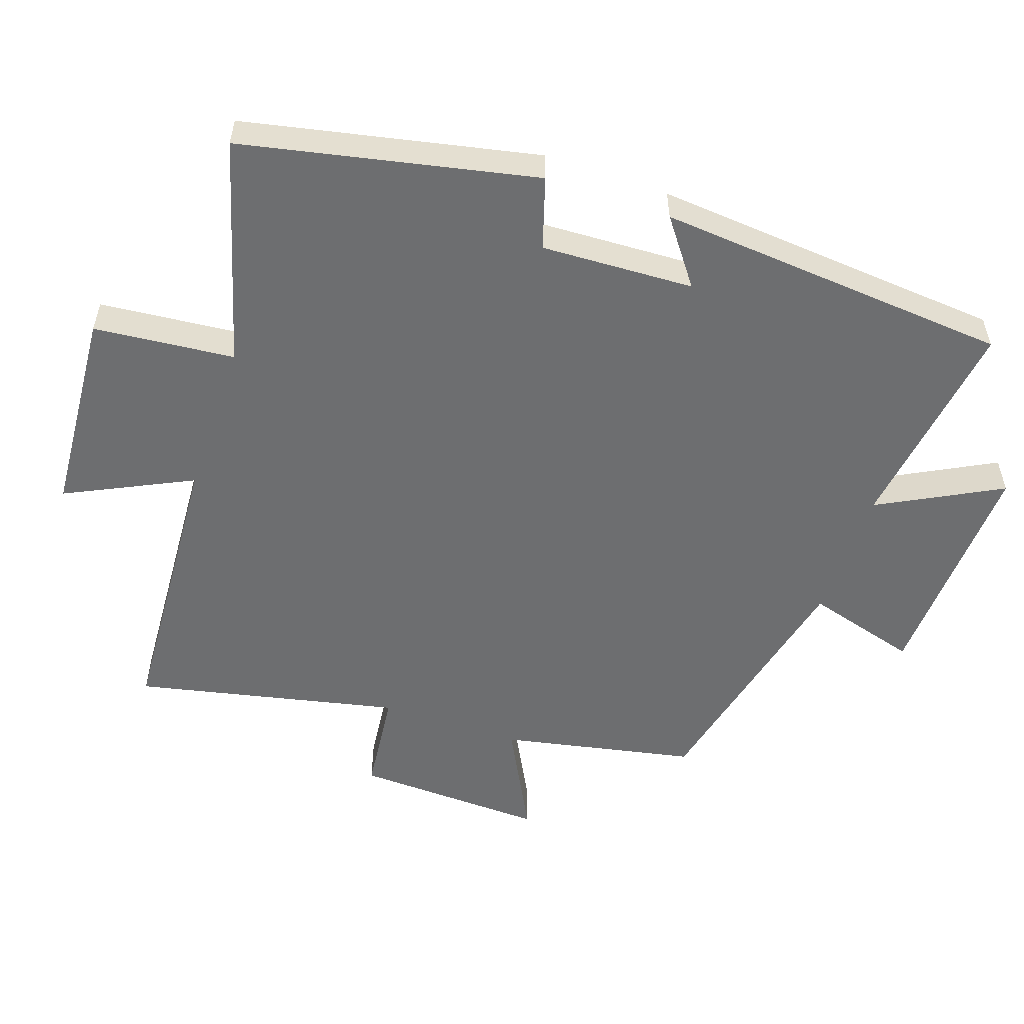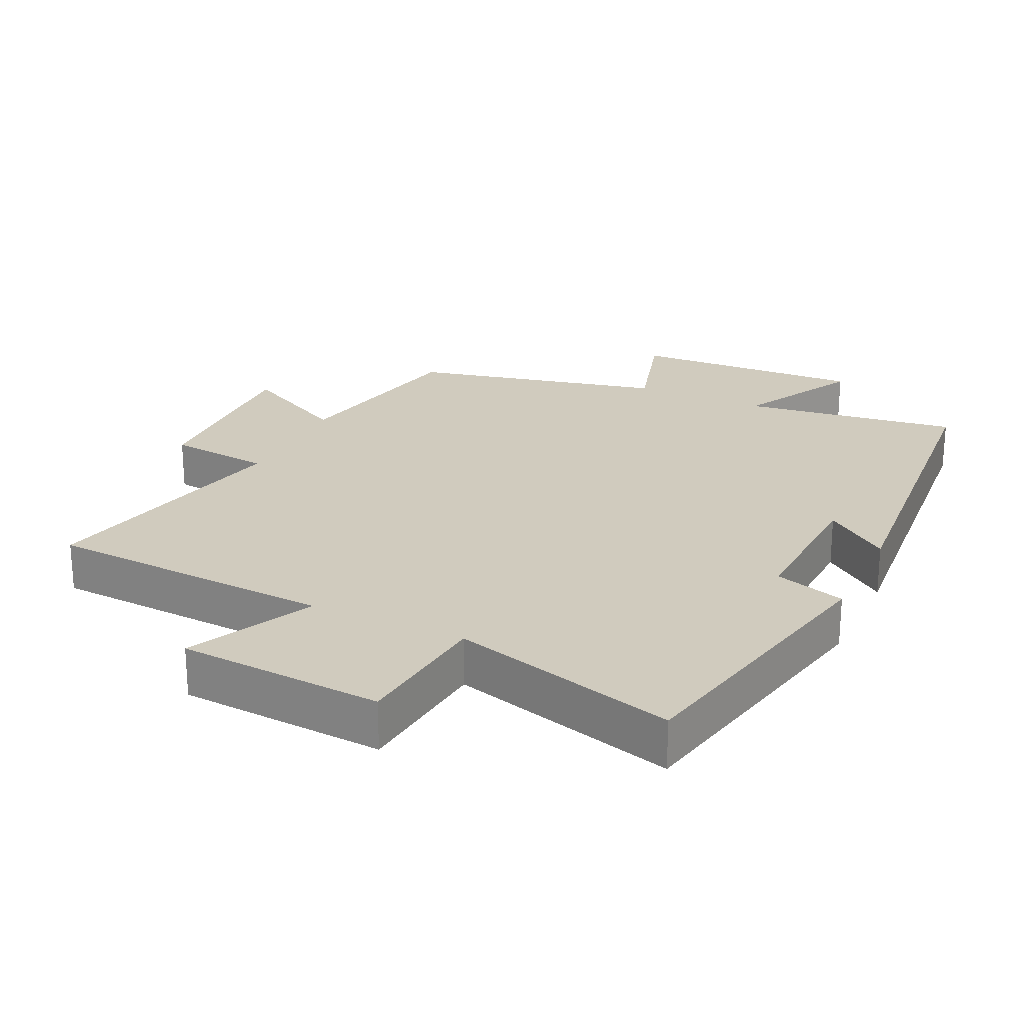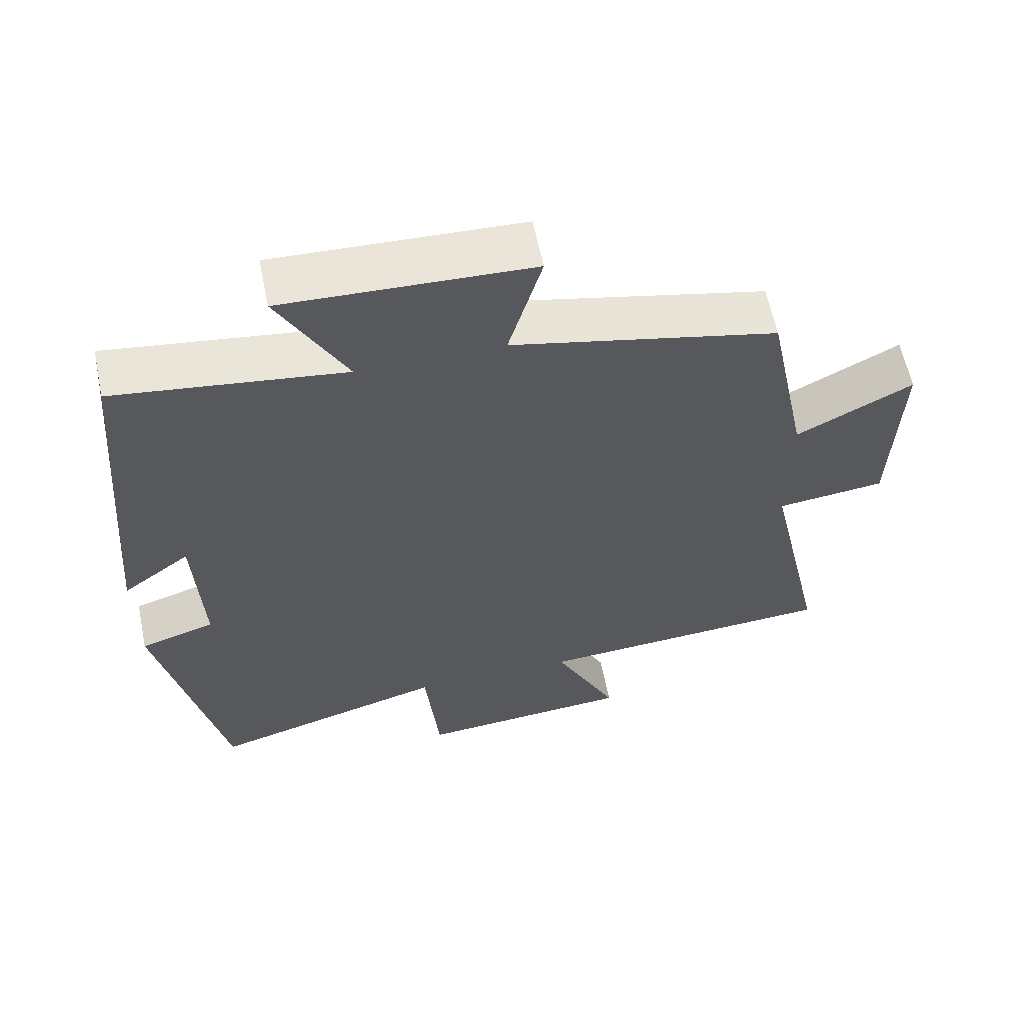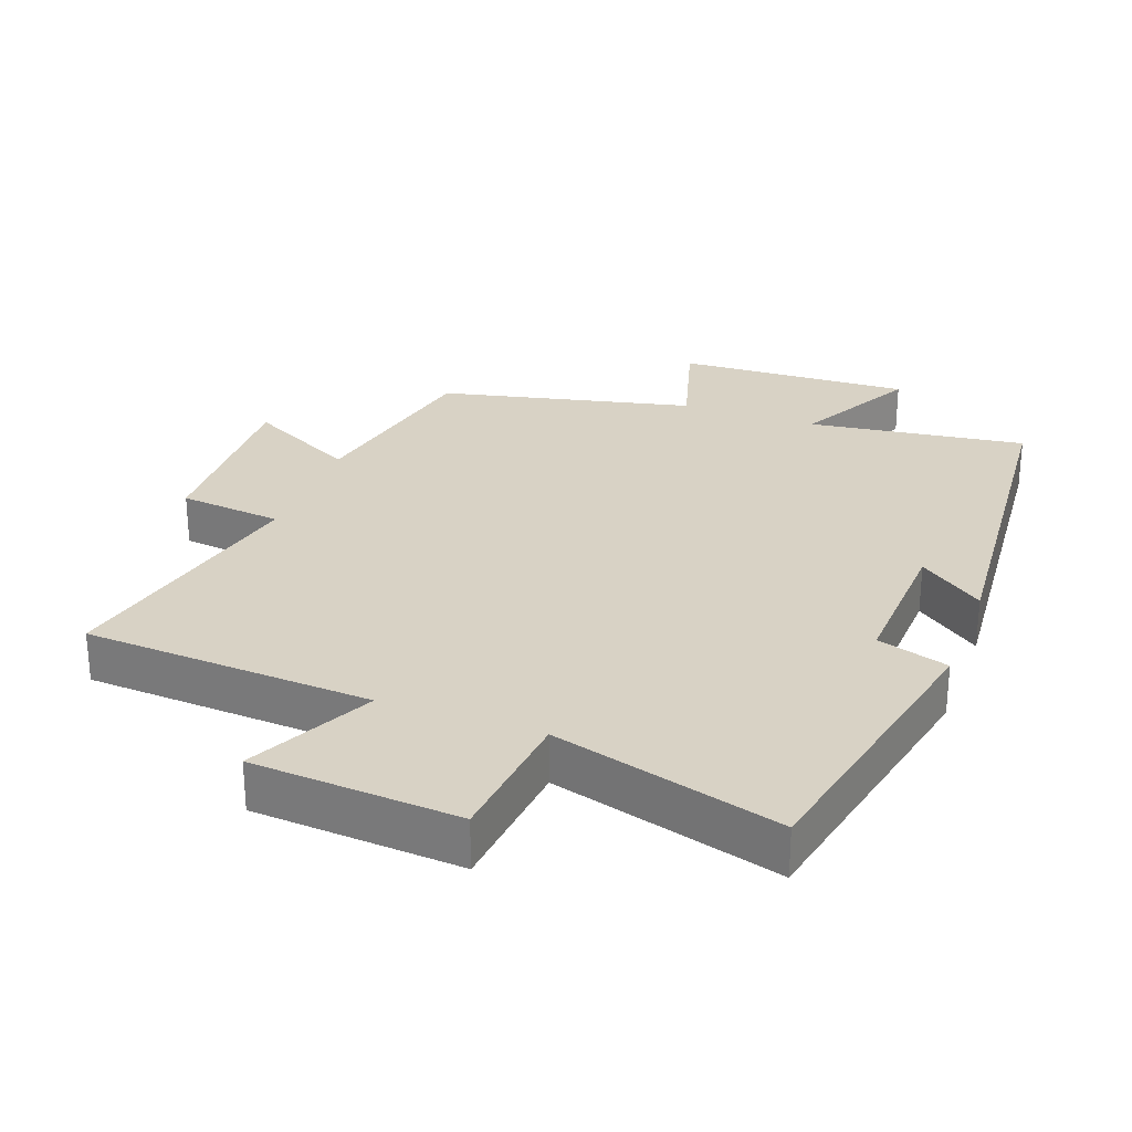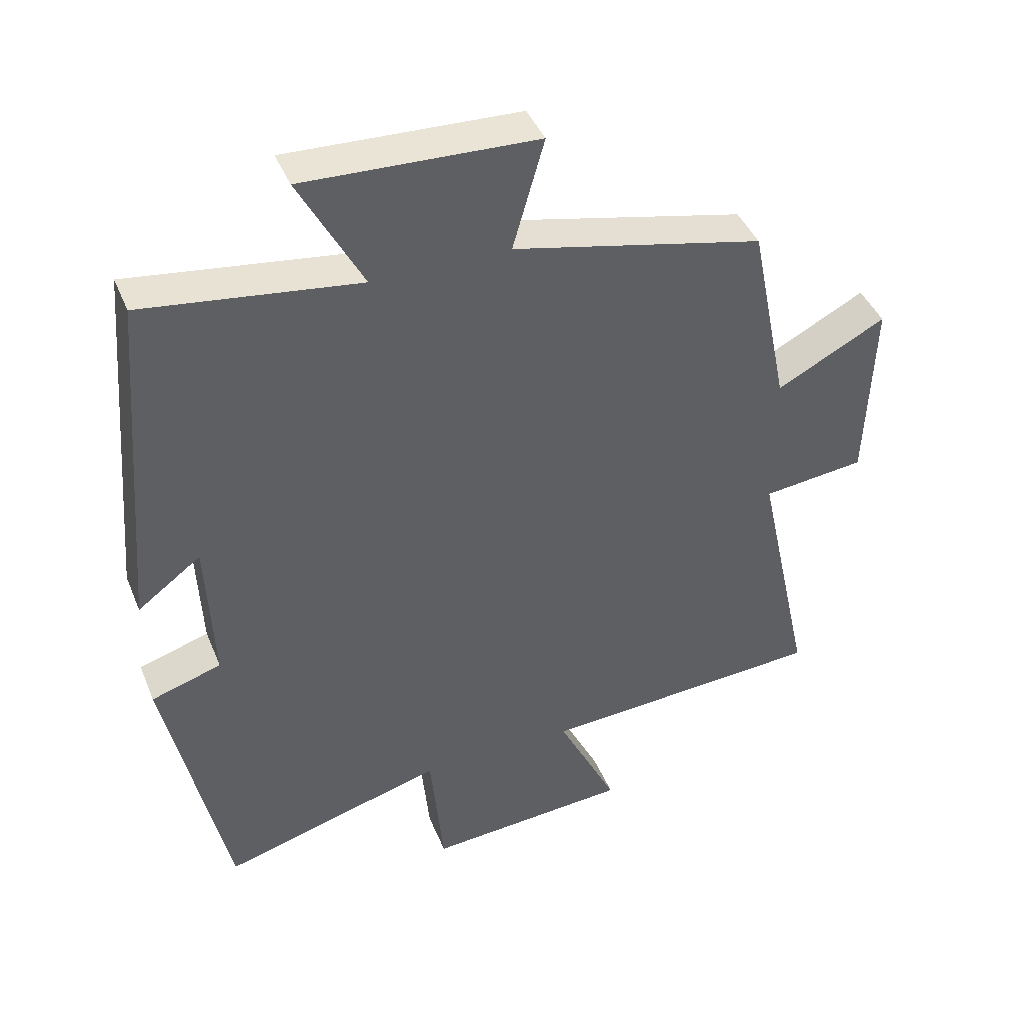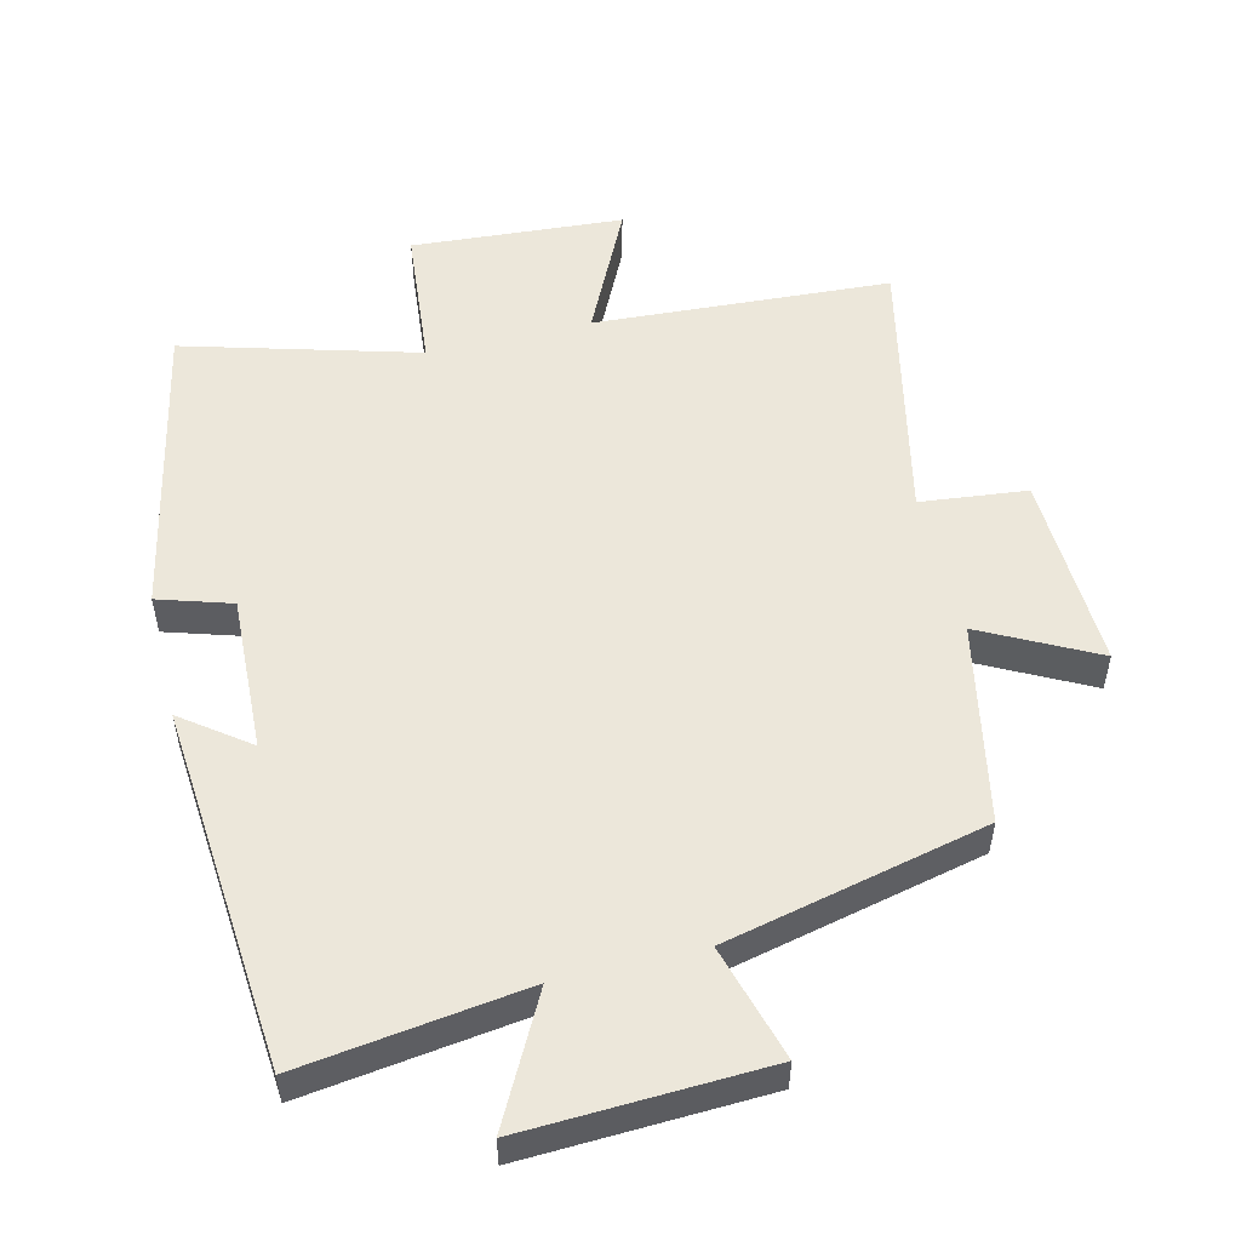
<metadata>
{"format":"obj","ext":"obj","renderer":"f3d","projection":"perspective","resolution":1024,"background":"white","views":[{"elev":-54.2,"azim":-109.0,"up":"+Y"},{"elev":23.6,"azim":-154.8,"up":"+Y"},{"elev":60.9,"azim":-11.6,"up":"+Z"},{"elev":27.7,"azim":-159.8,"up":"+Y"},{"elev":42.5,"azim":-21.3,"up":"+Z"},{"elev":53.1,"azim":-13.8,"up":"+Y"}]}
</metadata>
<code>
v 0.585 0.07 -0.474
v 0.159 0.07 -0.5
v 0.249 0.07 -0.685
v -0.055 0.07 -0.707
v -0.075 0.07 -0.5
v -0.409 0.07 -0.595
v -0.5 0.07 -0.165
v -0.395 0.07 -0.132
v -0.405 0.07 0.092
v -0.5 0.07 0.021
v -0.457 0.07 0.543
v -0.136 0.07 0.5
v -0.231 0.07 0.679
v 0.115 0.07 0.665
v 0.068 0.07 0.5
v 0.442 0.07 0.415
v 0.5 0.07 0.129
v 0.663 0.07 0.214
v 0.653 0.07 -0.068
v 0.5 0.07 -0.085
v 0.585 0 -0.474
v 0.159 0 -0.5
v 0.249 0 -0.685
v -0.055 0 -0.707
v -0.075 0 -0.5
v -0.409 0 -0.595
v -0.5 0 -0.165
v -0.395 0 -0.132
v -0.405 0 0.092
v -0.5 0 0.021
v -0.457 0 0.543
v -0.136 0 0.5
v -0.231 0 0.679
v 0.115 0 0.665
v 0.068 0 0.5
v 0.442 0 0.415
v 0.5 0 0.129
v 0.663 0 0.214
v 0.653 0 -0.068
v 0.5 0 -0.085
f 17 18 19 20
f 15 16 17 20
f 15 20 1 2
f 12 13 14 15
f 12 15 2
f 9 10 11 12
f 8 9 12 2
f 5 6 7 8
f 5 8 2 3
f 3 4 5
f 40 39 38 37
f 40 37 36 35
f 22 21 40 35
f 35 34 33 32
f 22 35 32
f 32 31 30 29
f 22 32 29 28
f 28 27 26 25
f 23 22 28 25
f 25 24 23
f 1 21 22 2
f 2 22 23 3
f 3 23 24 4
f 4 24 25 5
f 5 25 26 6
f 6 26 27 7
f 7 27 28 8
f 8 28 29 9
f 9 29 30 10
f 10 30 31 11
f 11 31 32 12
f 12 32 33 13
f 13 33 34 14
f 14 34 35 15
f 15 35 36 16
f 16 36 37 17
f 17 37 38 18
f 18 38 39 19
f 19 39 40 20
f 20 40 21 1

</code>
